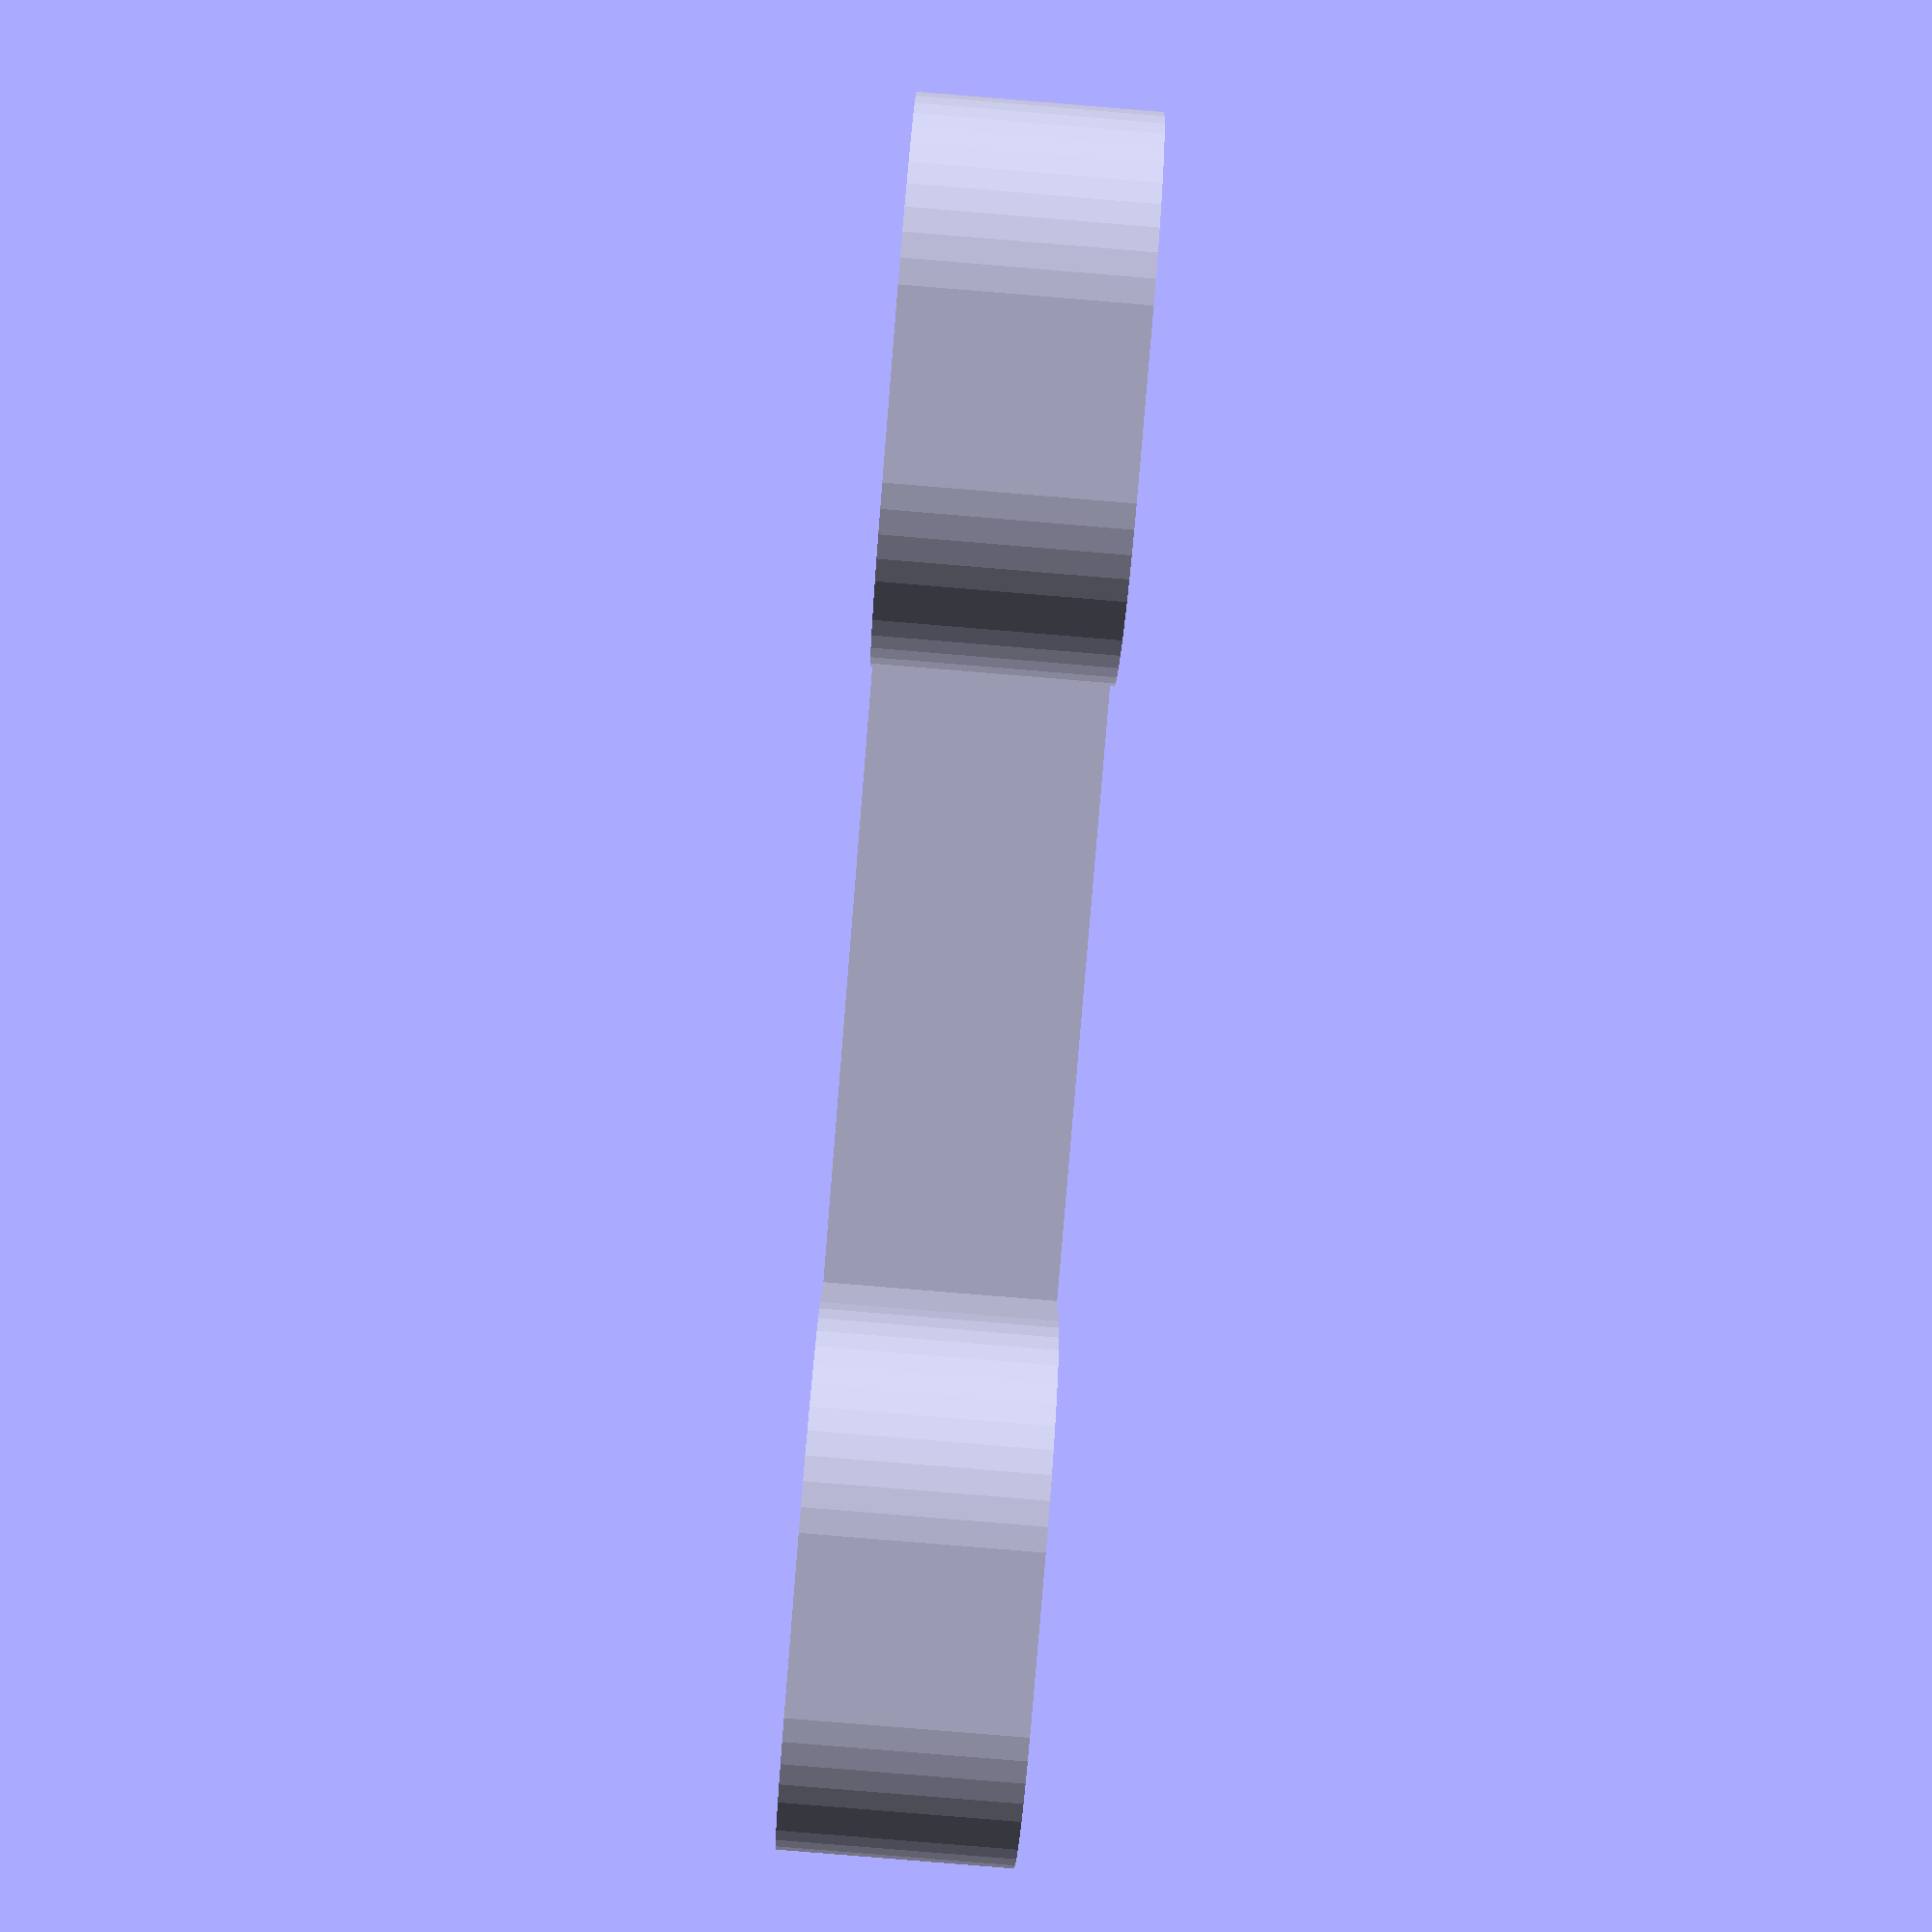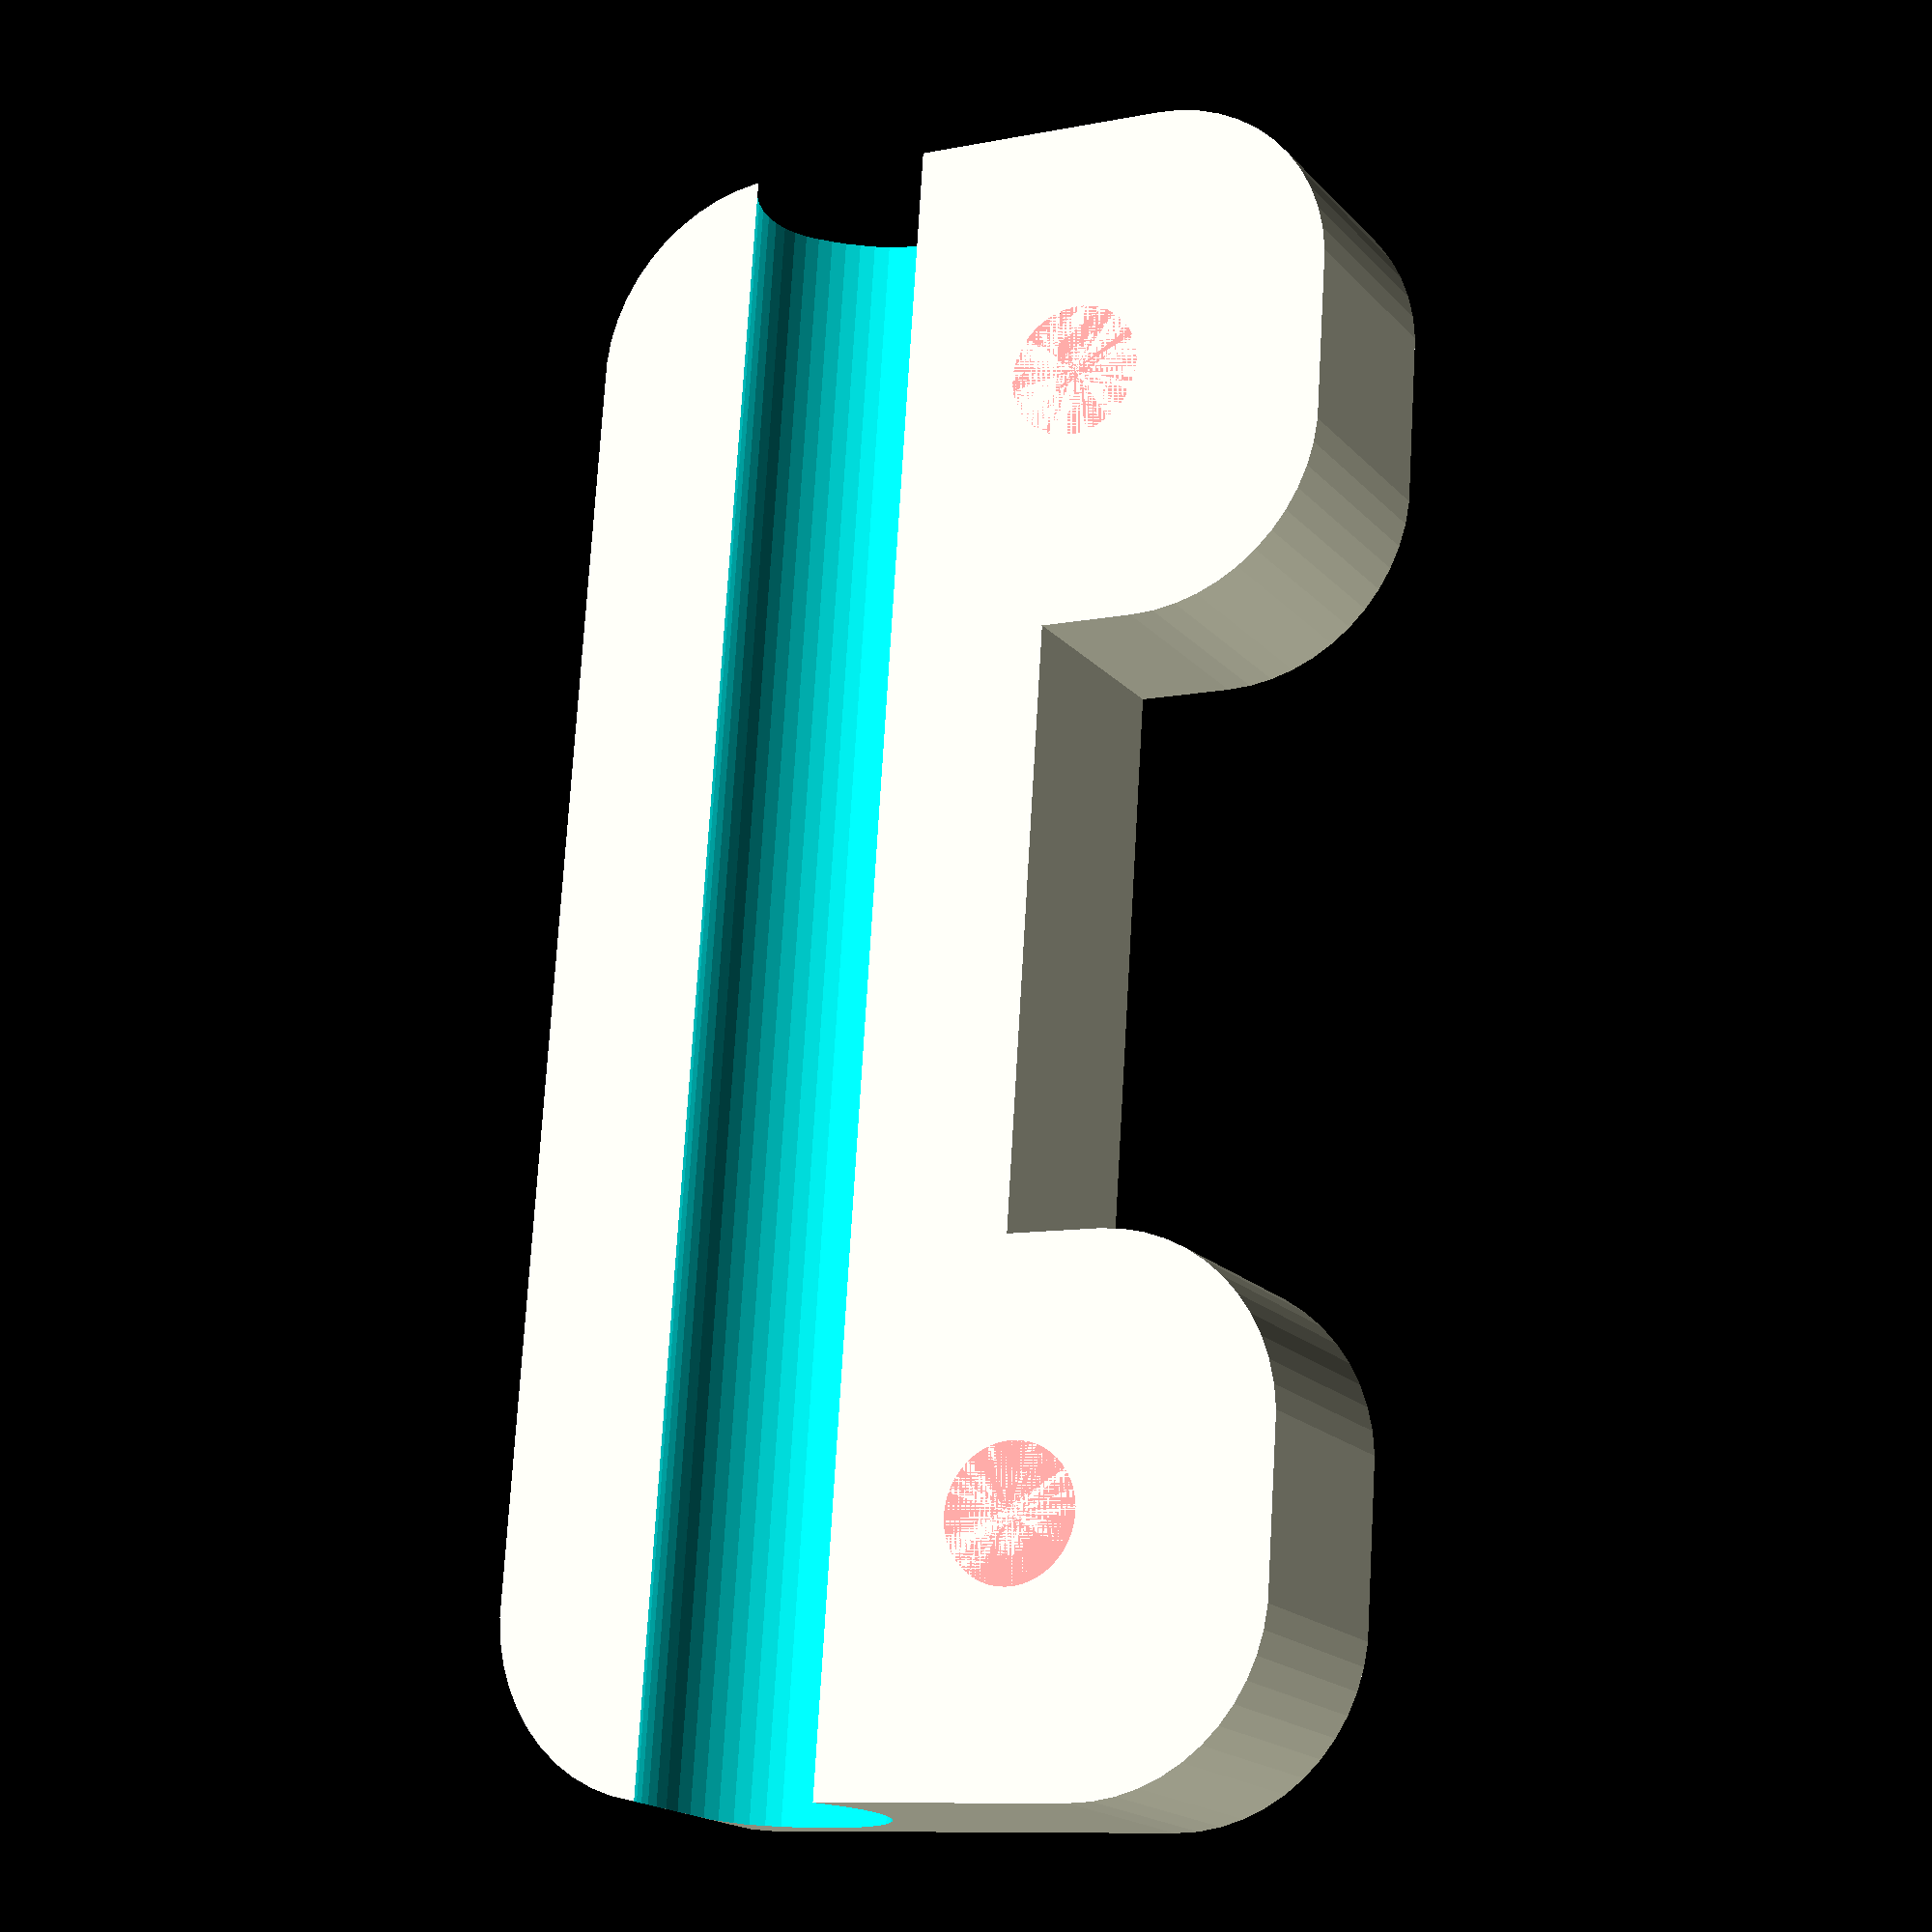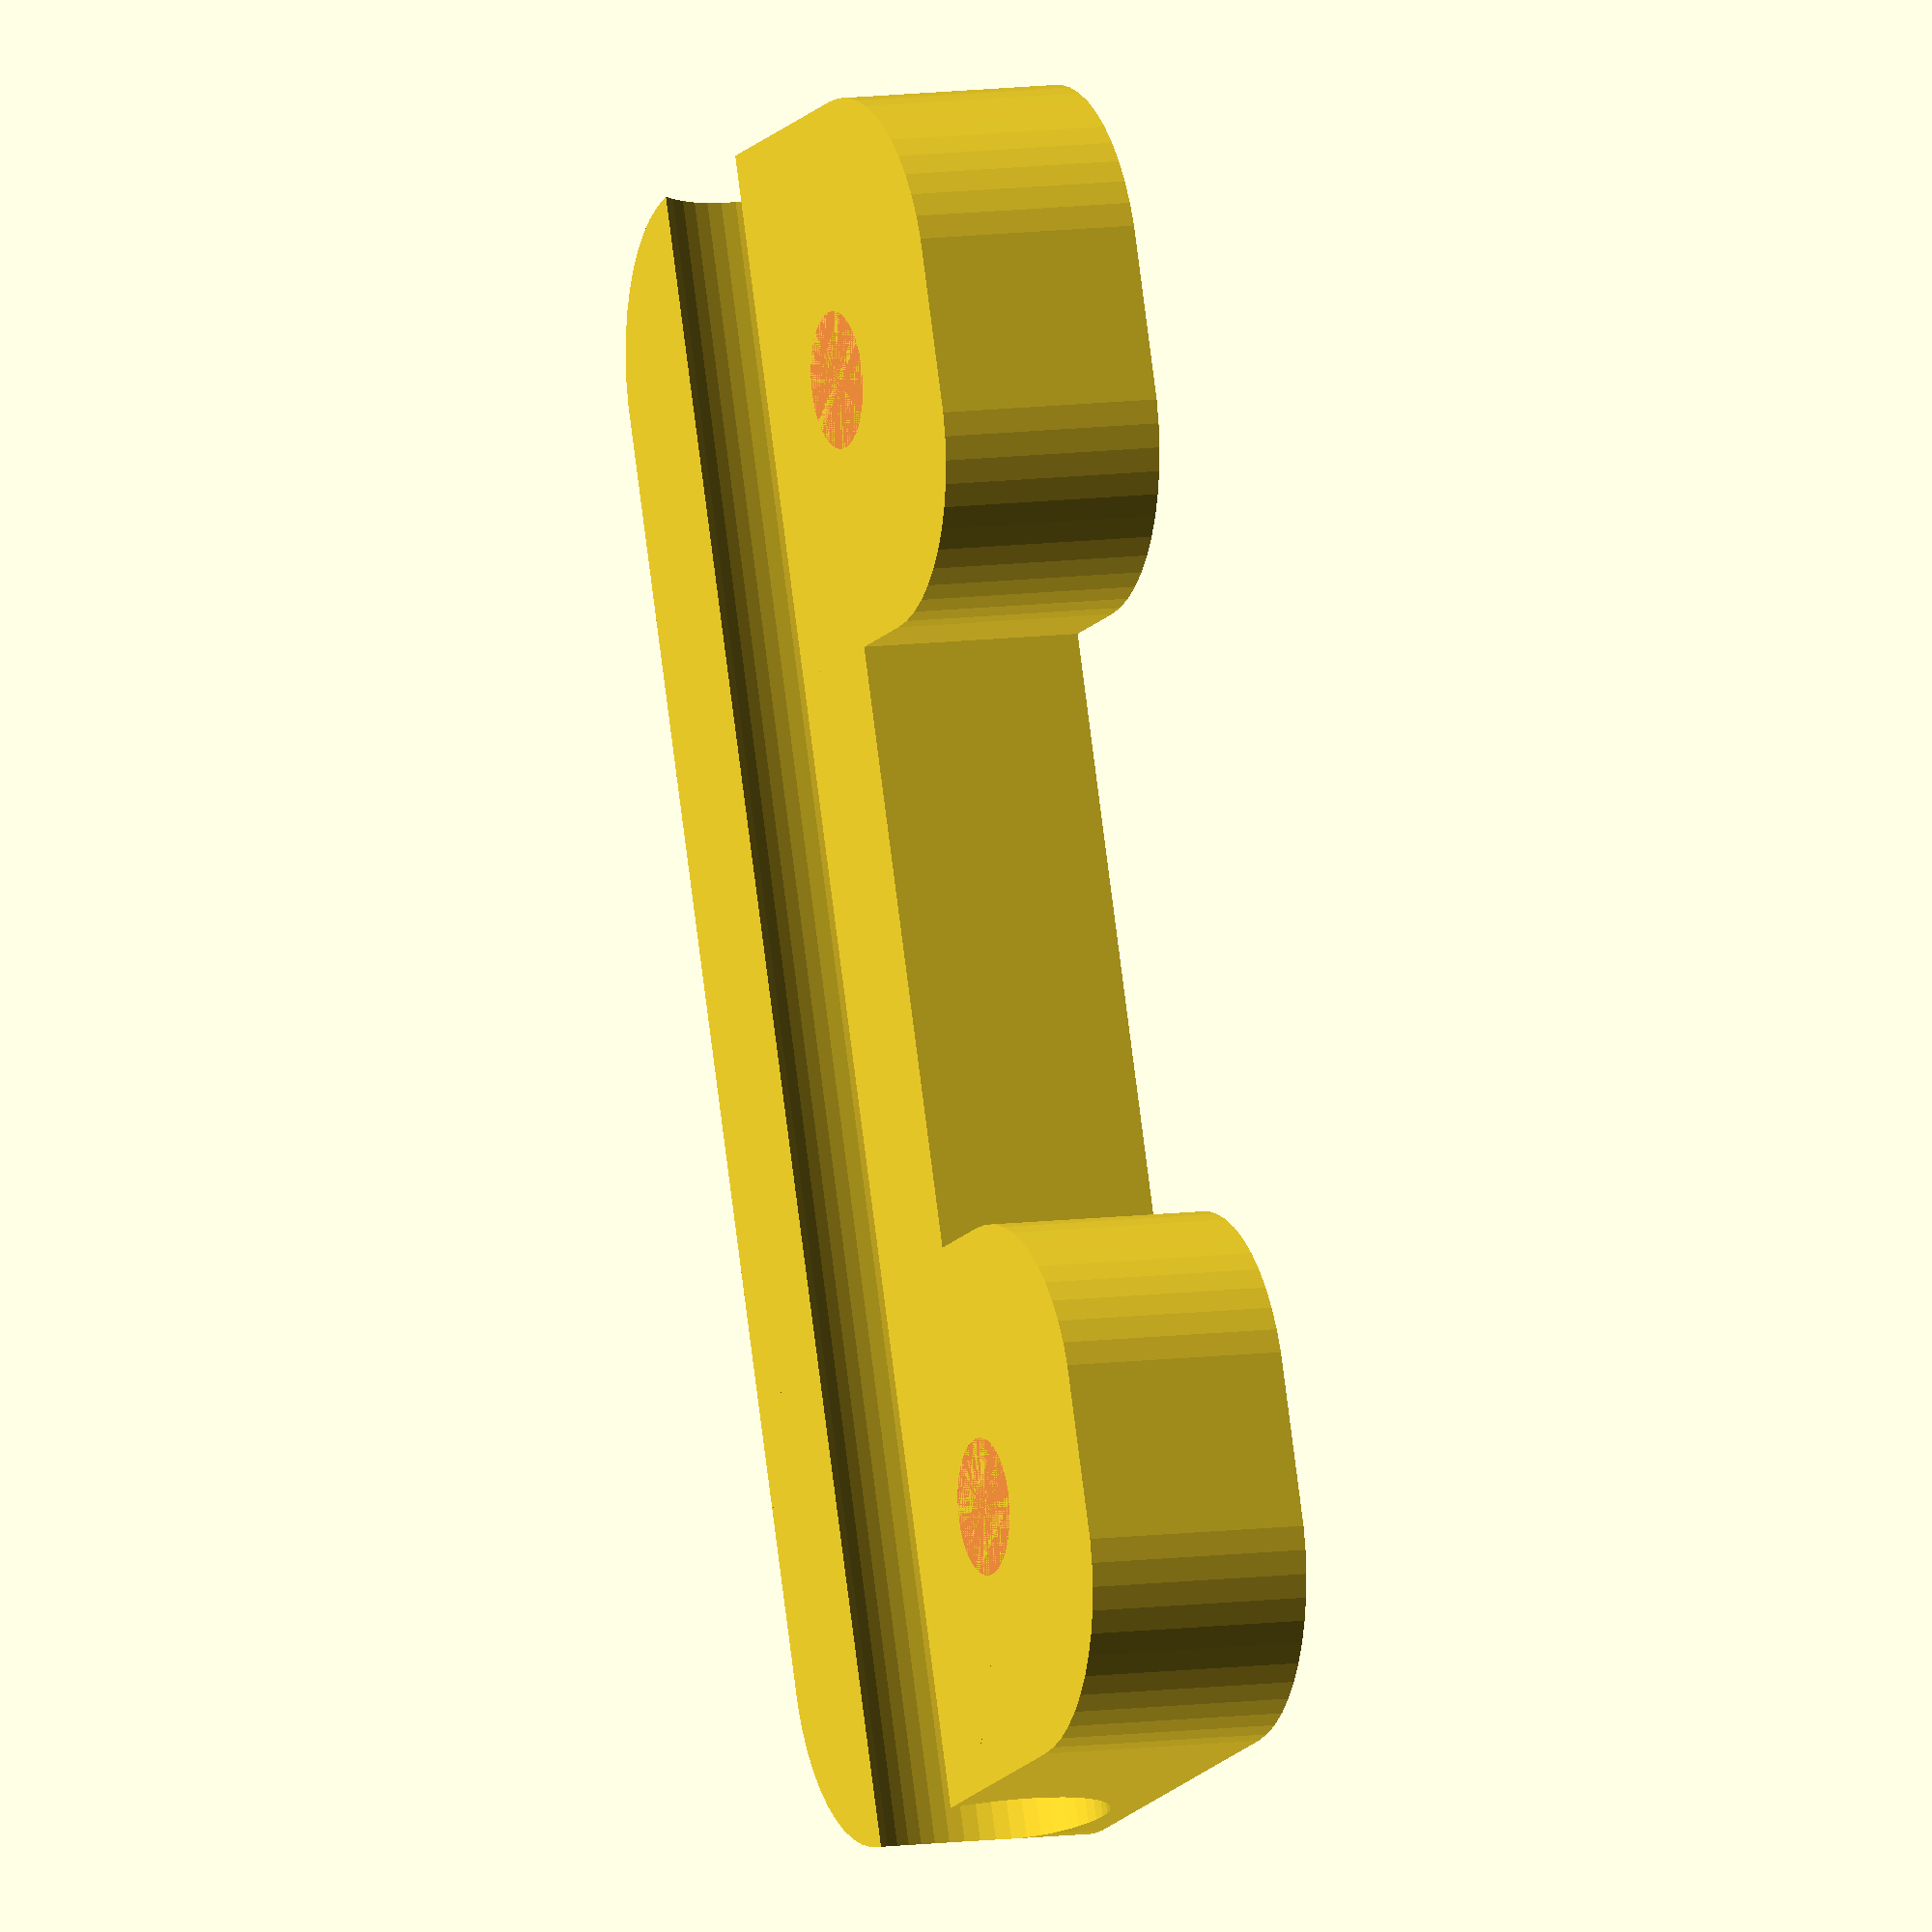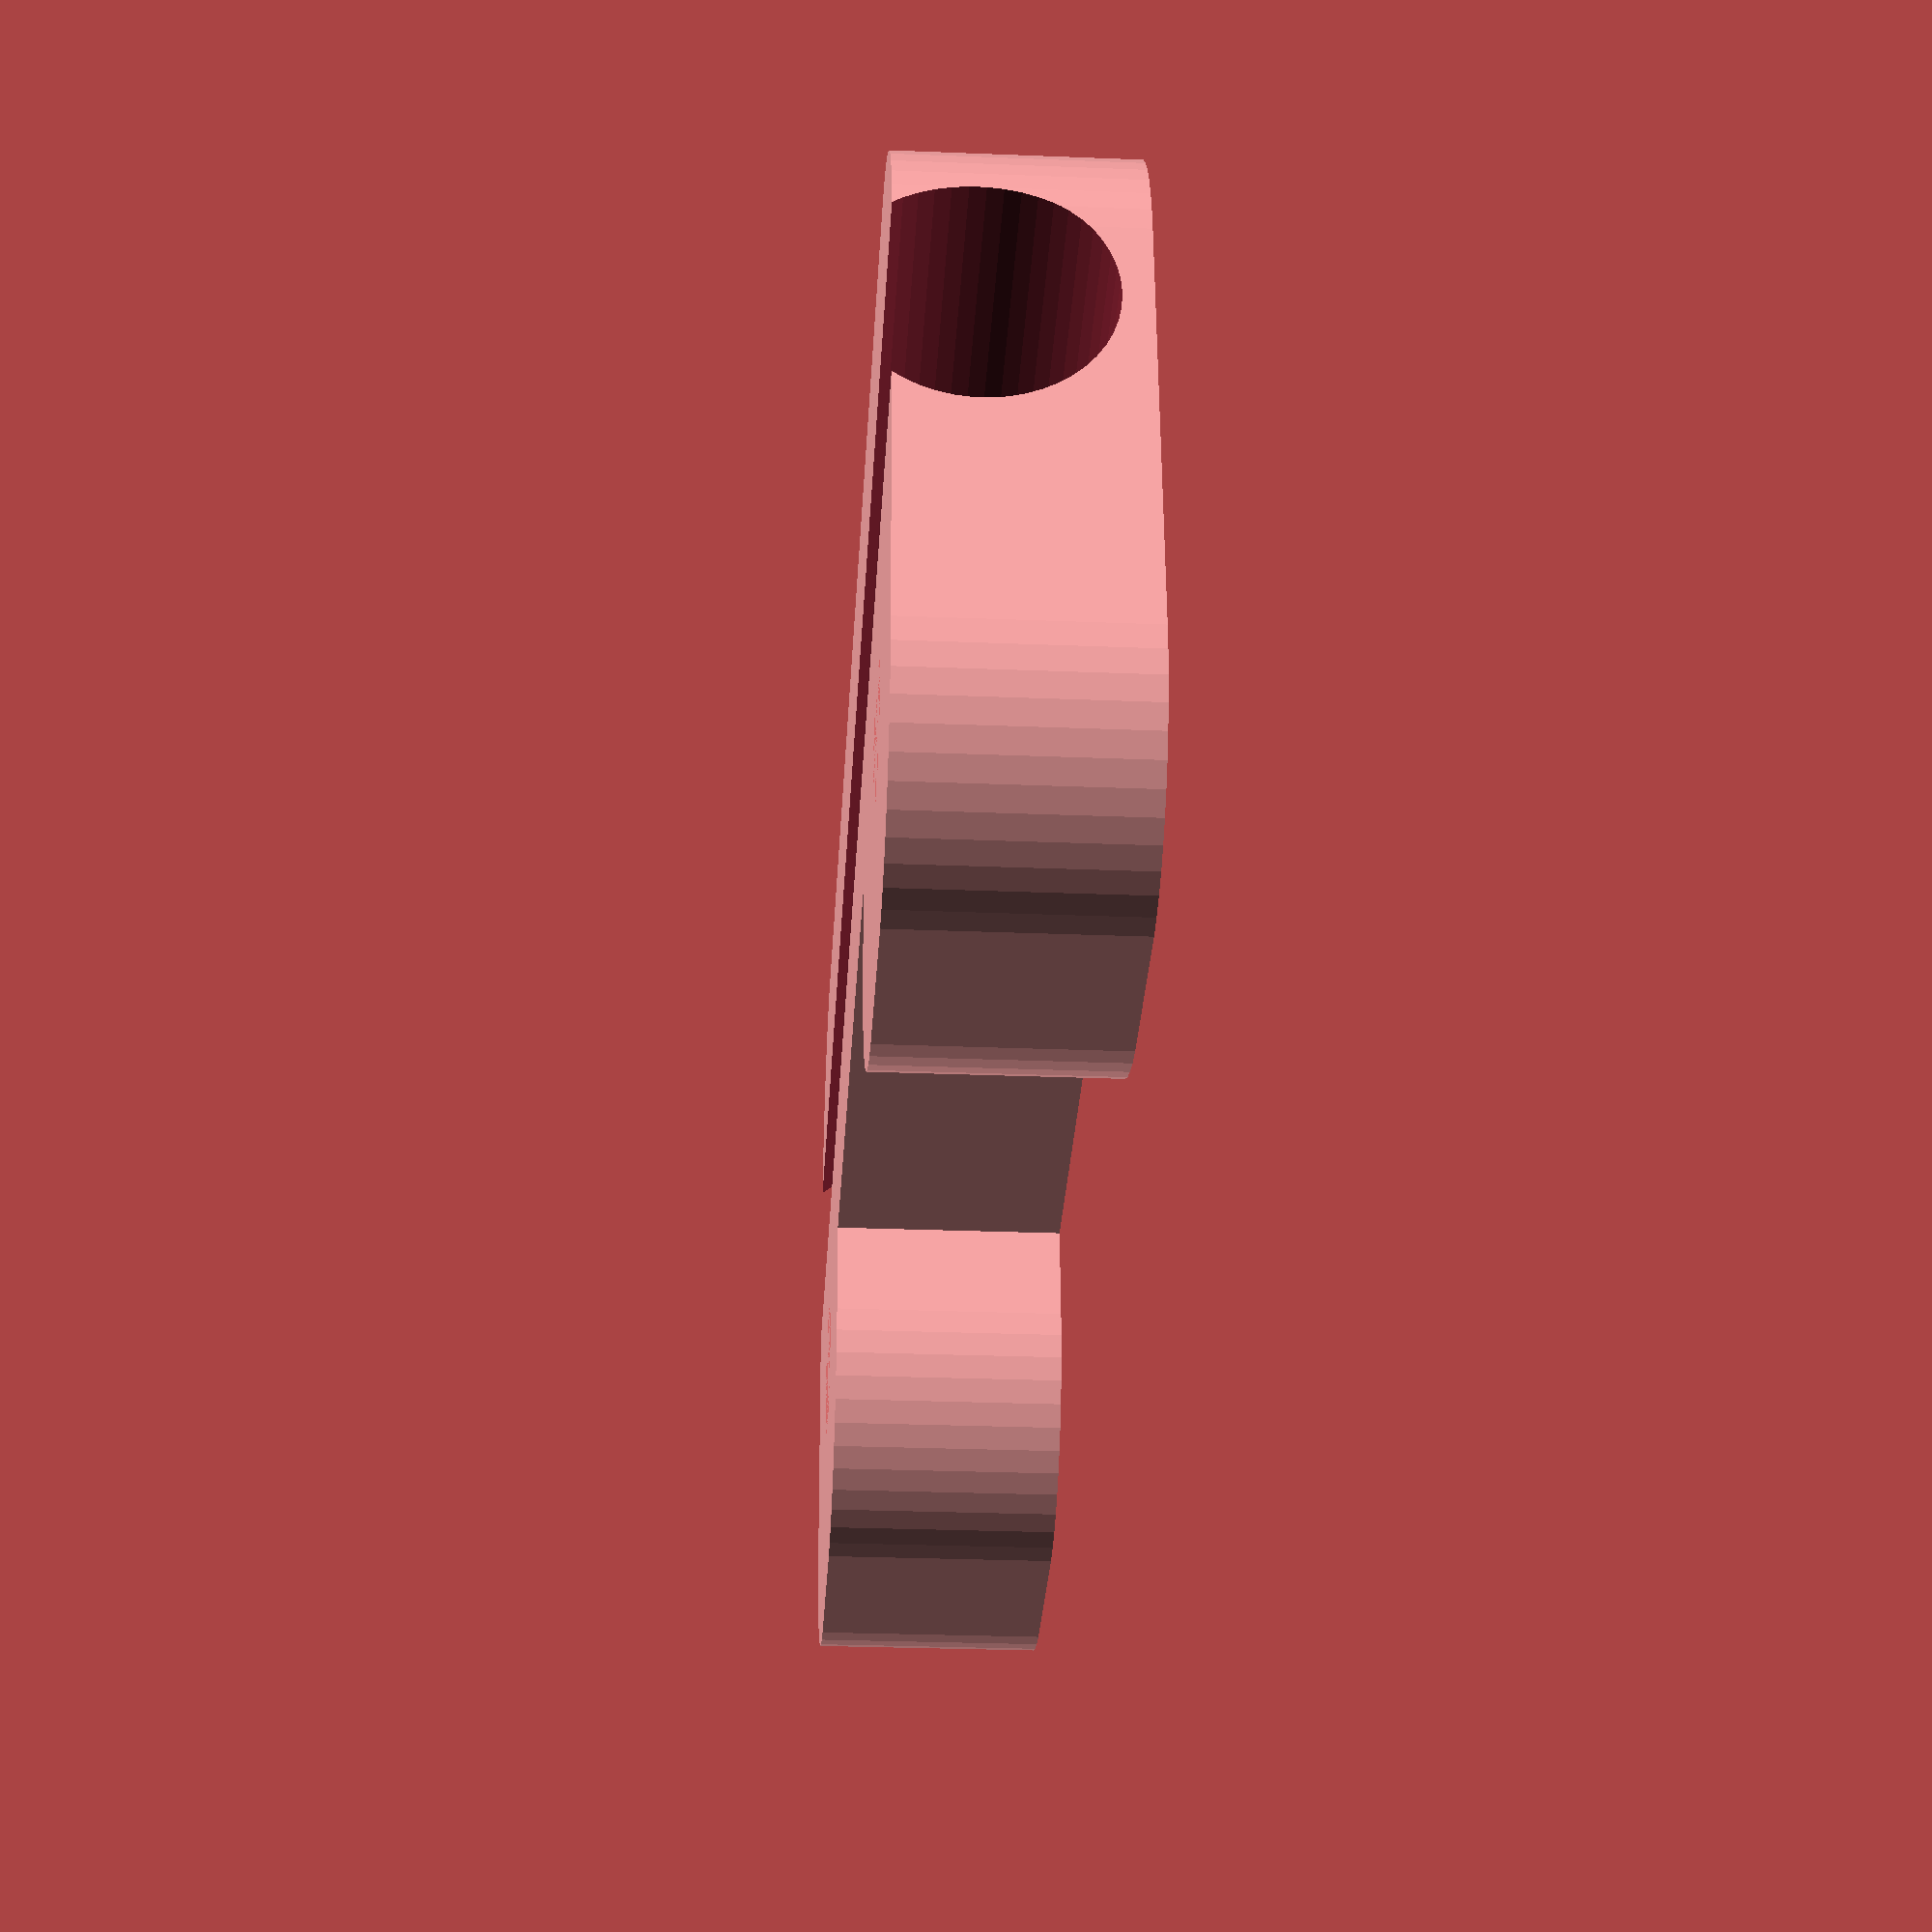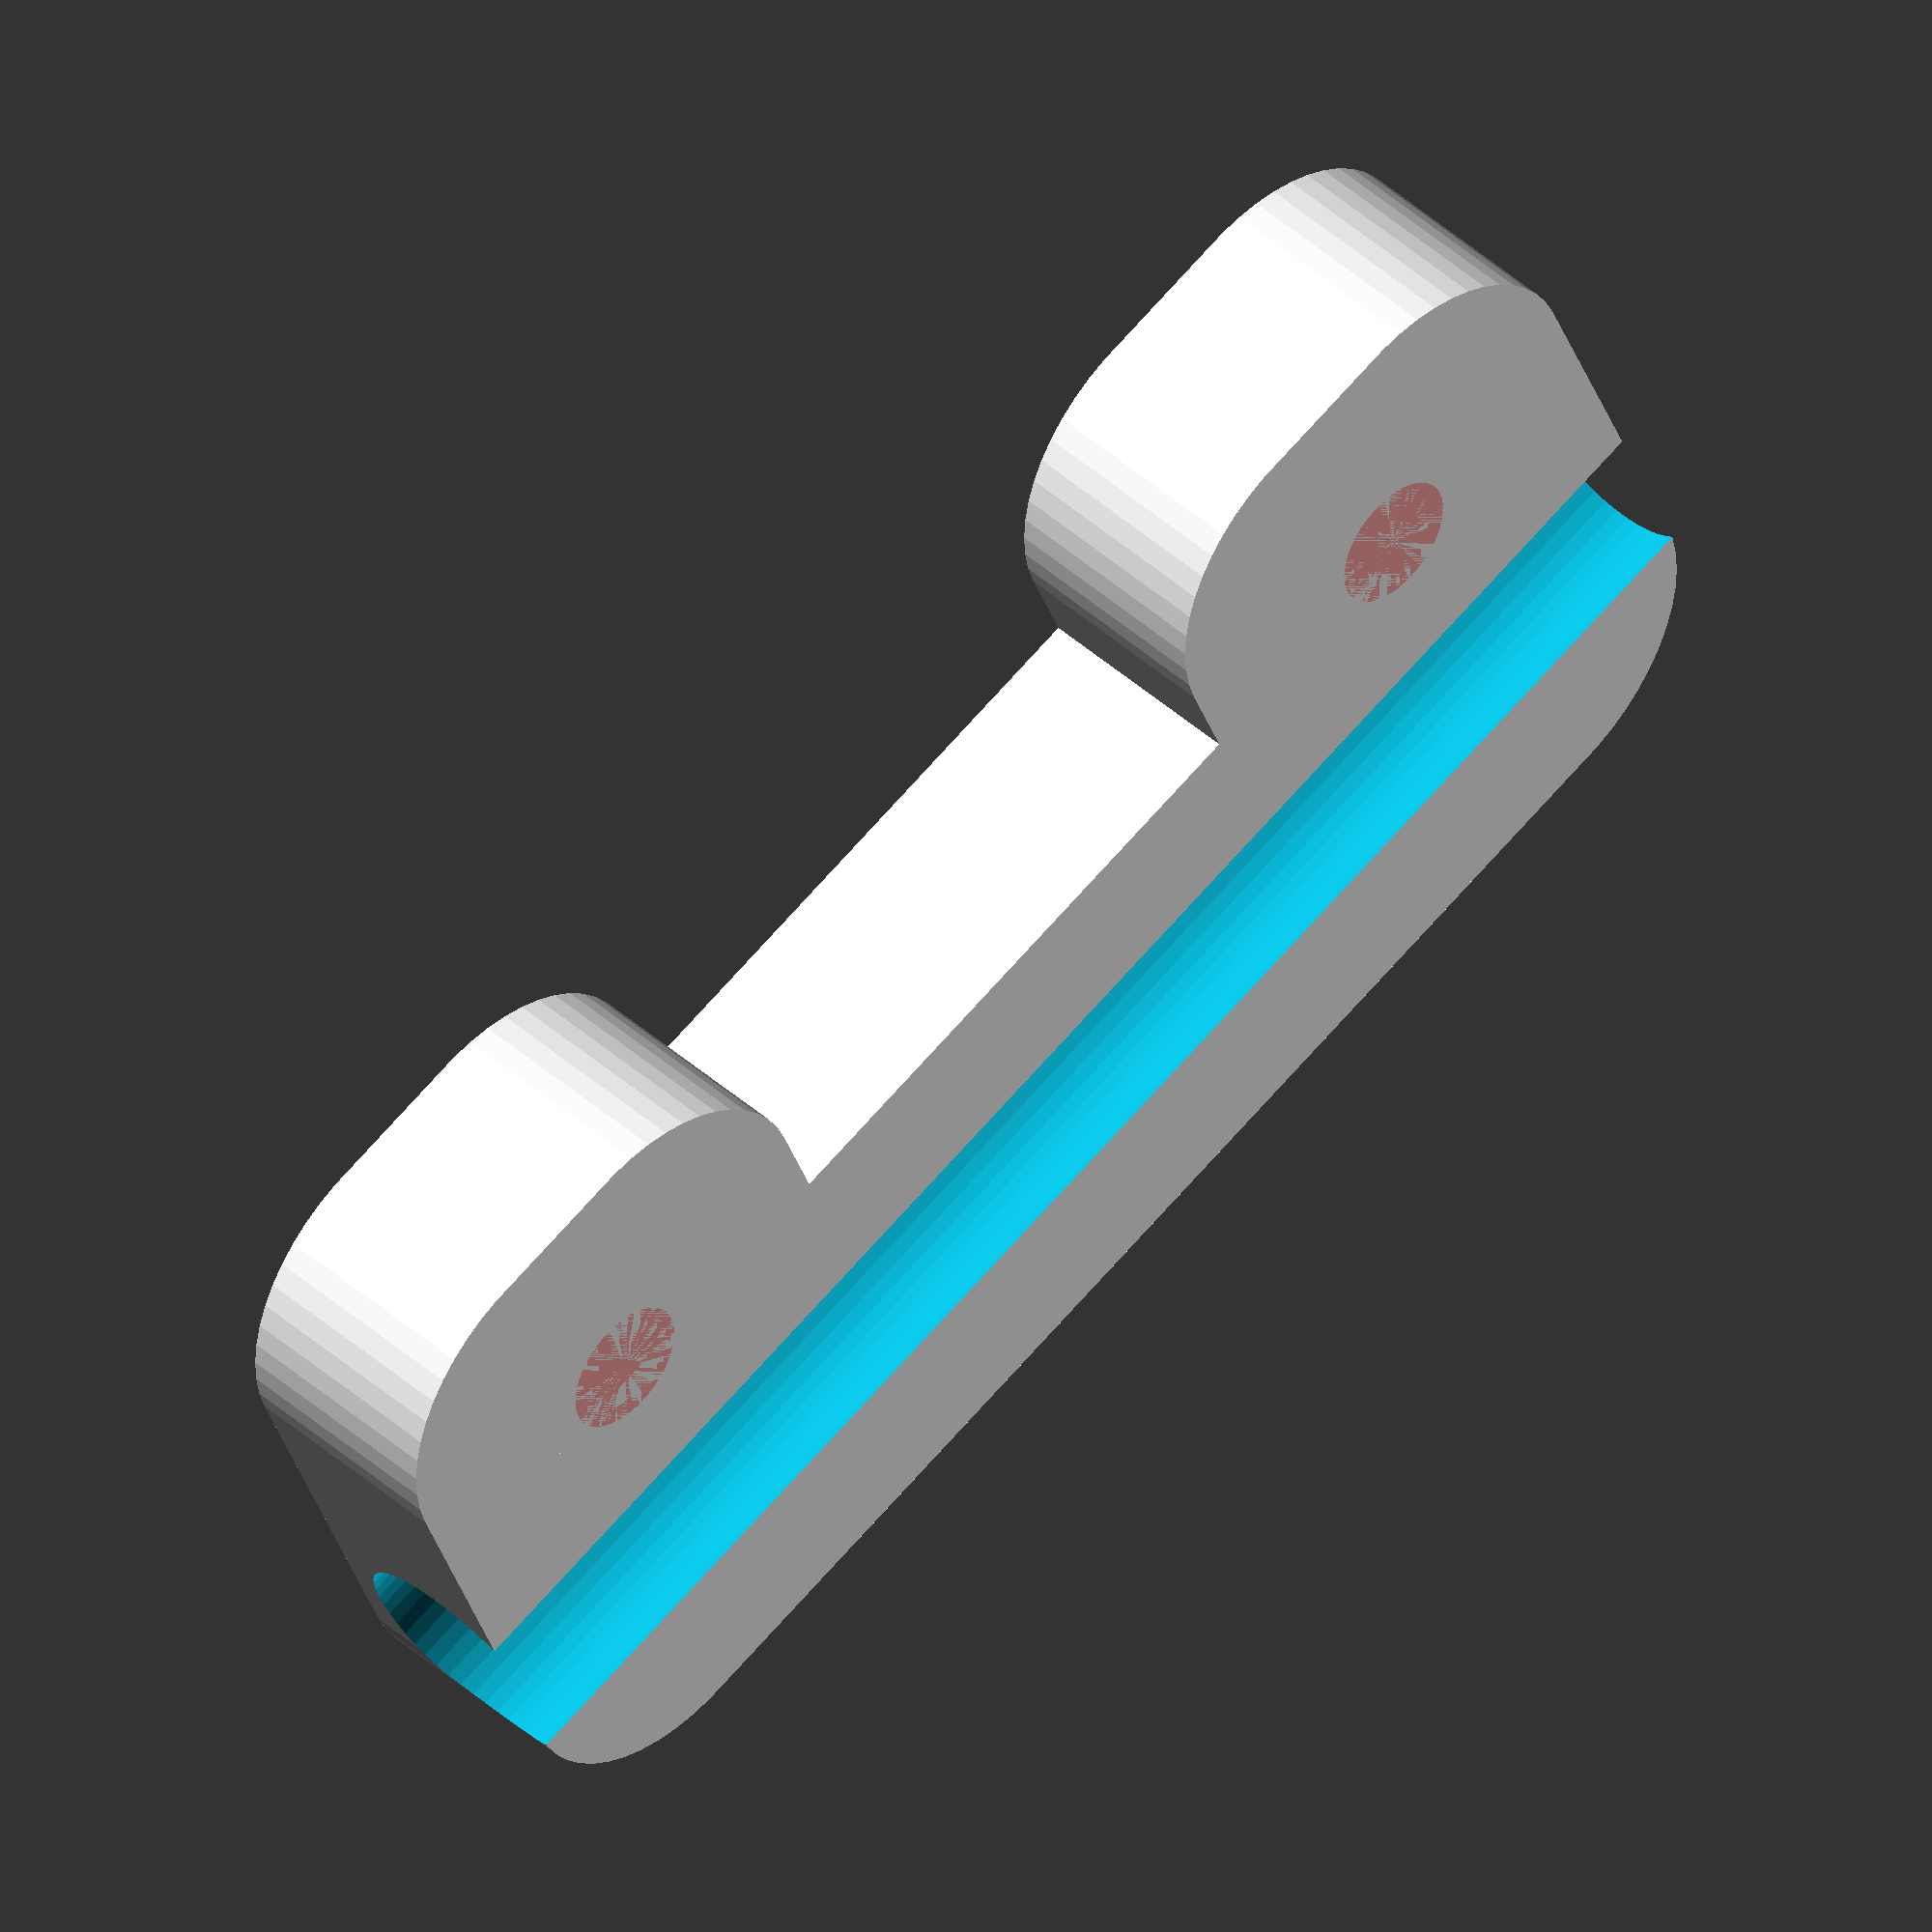
<openscad>
$fn = 50;


difference() {
	union() {
		hull() {
			translate(v = [-17.0000000000, 2.0000000000, 0]) {
				cylinder(h = 6, r = 5);
			}
			translate(v = [17.0000000000, 2.0000000000, 0]) {
				cylinder(h = 6, r = 5);
			}
			translate(v = [-17.0000000000, -2.0000000000, 0]) {
				cylinder(h = 6, r = 5);
			}
			translate(v = [17.0000000000, -2.0000000000, 0]) {
				cylinder(h = 6, r = 5);
			}
		}
		translate(v = [15.0000000000, 3.7500000000, 0]) {
			hull() {
				translate(v = [-2.0000000000, 5.7500000000, 0]) {
					cylinder(h = 6, r = 5);
				}
				translate(v = [2.0000000000, 5.7500000000, 0]) {
					cylinder(h = 6, r = 5);
				}
				translate(v = [-2.0000000000, -5.7500000000, 0]) {
					cylinder(h = 6, r = 5);
				}
				translate(v = [2.0000000000, -5.7500000000, 0]) {
					cylinder(h = 6, r = 5);
				}
			}
		}
		translate(v = [-15.0000000000, 3.7500000000, 0]) {
			hull() {
				translate(v = [-2.0000000000, 5.7500000000, 0]) {
					cylinder(h = 6, r = 5);
				}
				translate(v = [2.0000000000, 5.7500000000, 0]) {
					cylinder(h = 6, r = 5);
				}
				translate(v = [-2.0000000000, -5.7500000000, 0]) {
					cylinder(h = 6, r = 5);
				}
				translate(v = [2.0000000000, -5.7500000000, 0]) {
					cylinder(h = 6, r = 5);
				}
			}
		}
	}
	union() {
		#translate(v = [15.0000000000, 7.5000000000, 0]) {
			cylinder(h = 6, r = 1.8000000000);
		}
		#translate(v = [-15.0000000000, 7.5000000000, 0]) {
			cylinder(h = 6, r = 1.8000000000);
		}
		translate(v = [-22.5000000000, 0, 4.0000000000]) {
			rotate(a = [0, 90, 0]) {
				cylinder(h = 45, r = 3.2500000000);
			}
		}
	}
}
</openscad>
<views>
elev=263.5 azim=1.1 roll=94.7 proj=p view=solid
elev=17.7 azim=93.8 roll=27.5 proj=p view=solid
elev=171.3 azim=250.2 roll=112.1 proj=o view=solid
elev=207.8 azim=353.9 roll=93.5 proj=p view=solid
elev=315.1 azim=338.8 roll=315.7 proj=o view=wireframe
</views>
